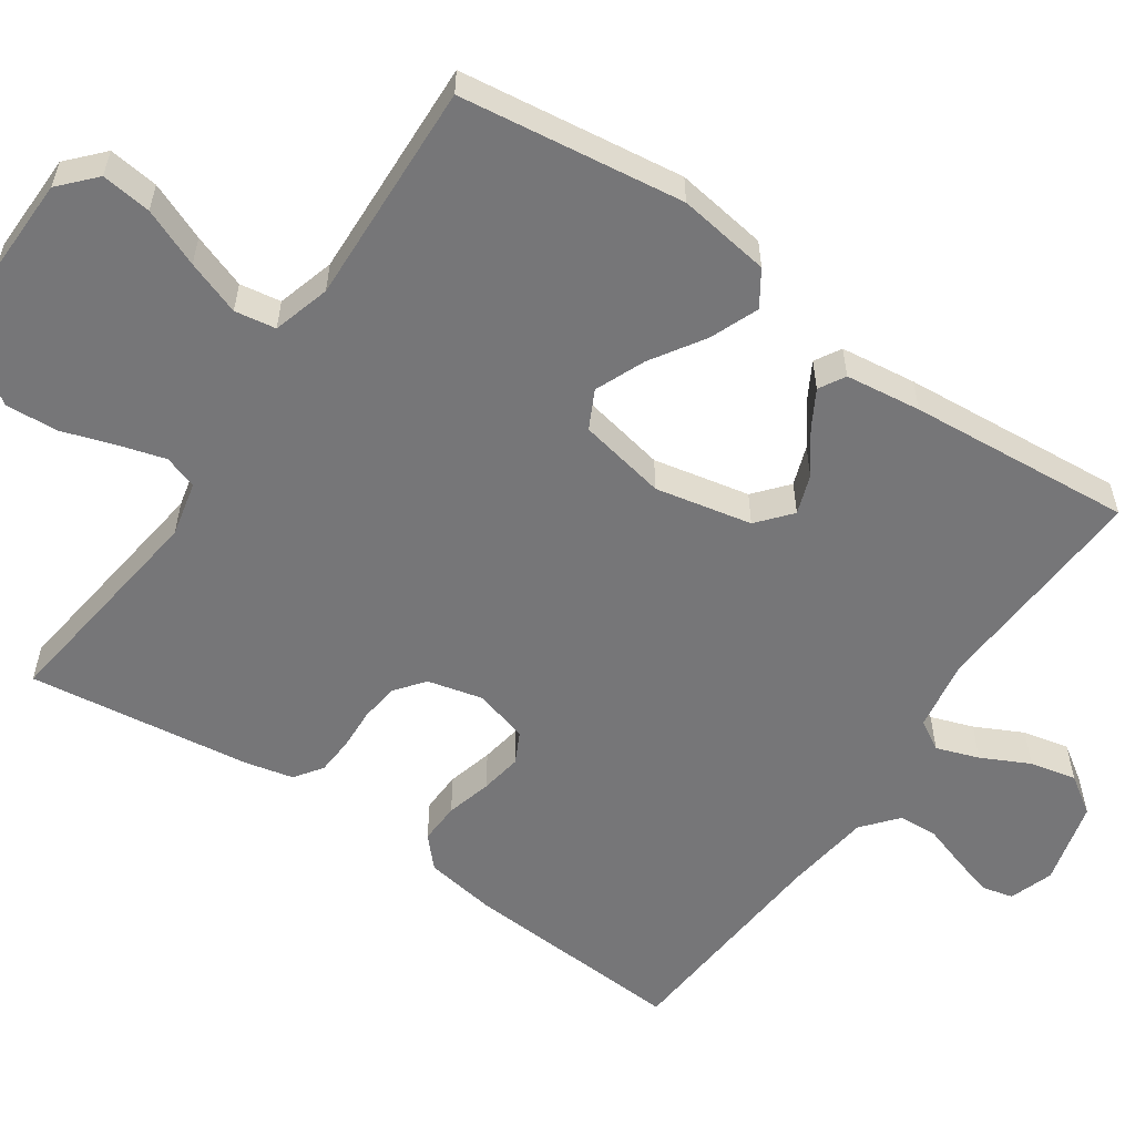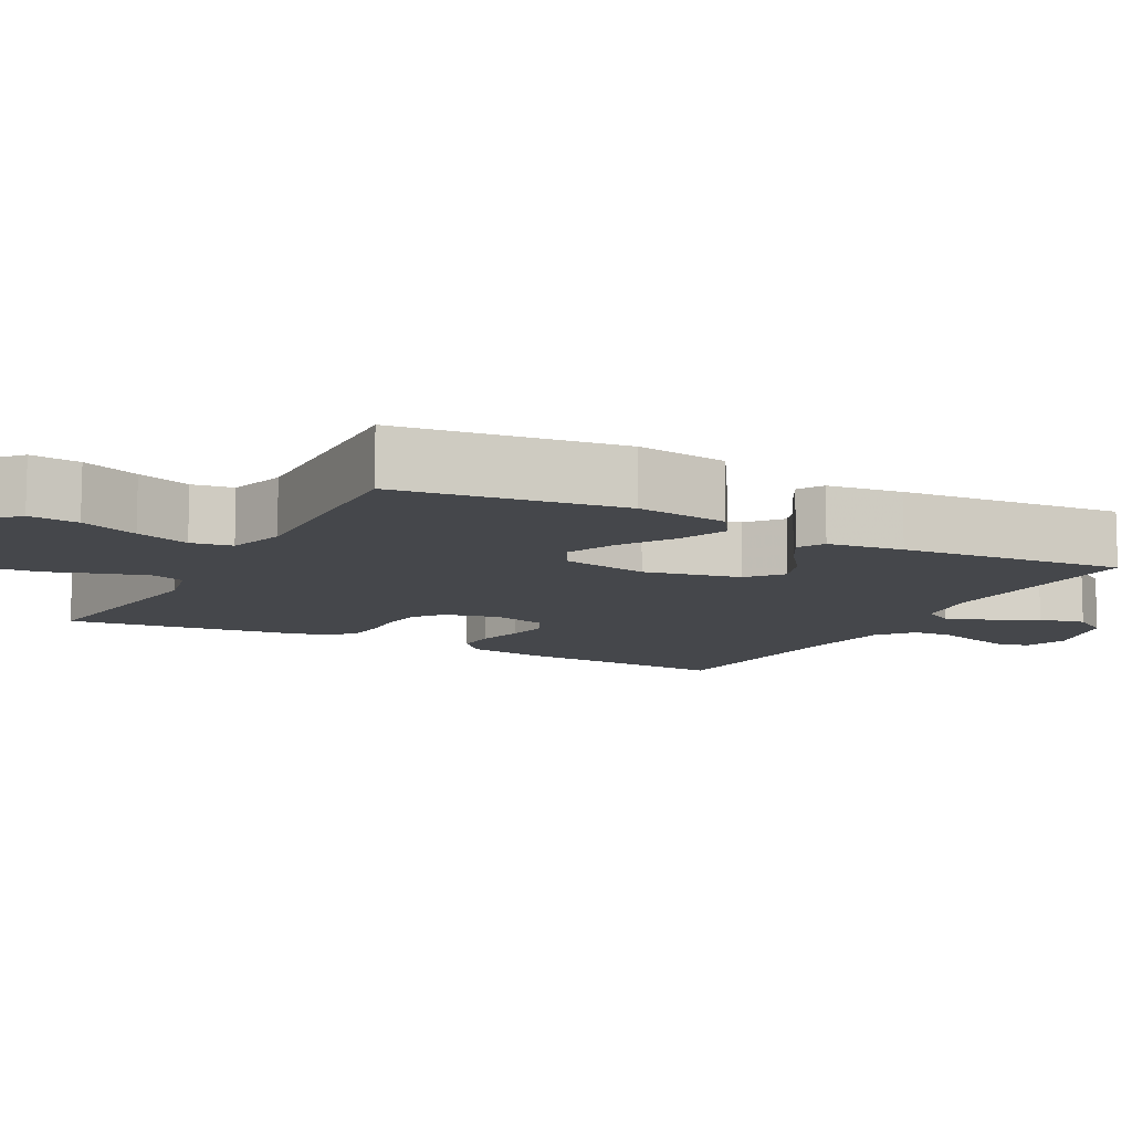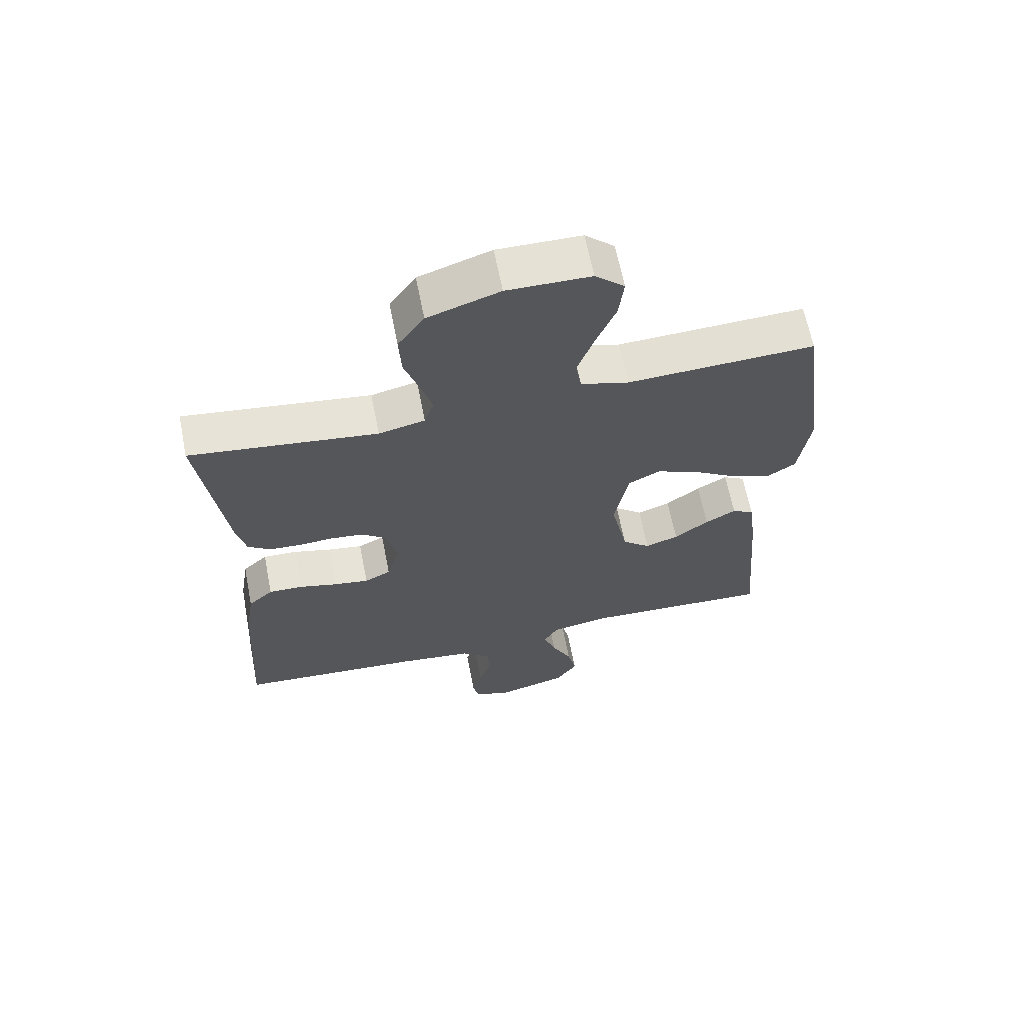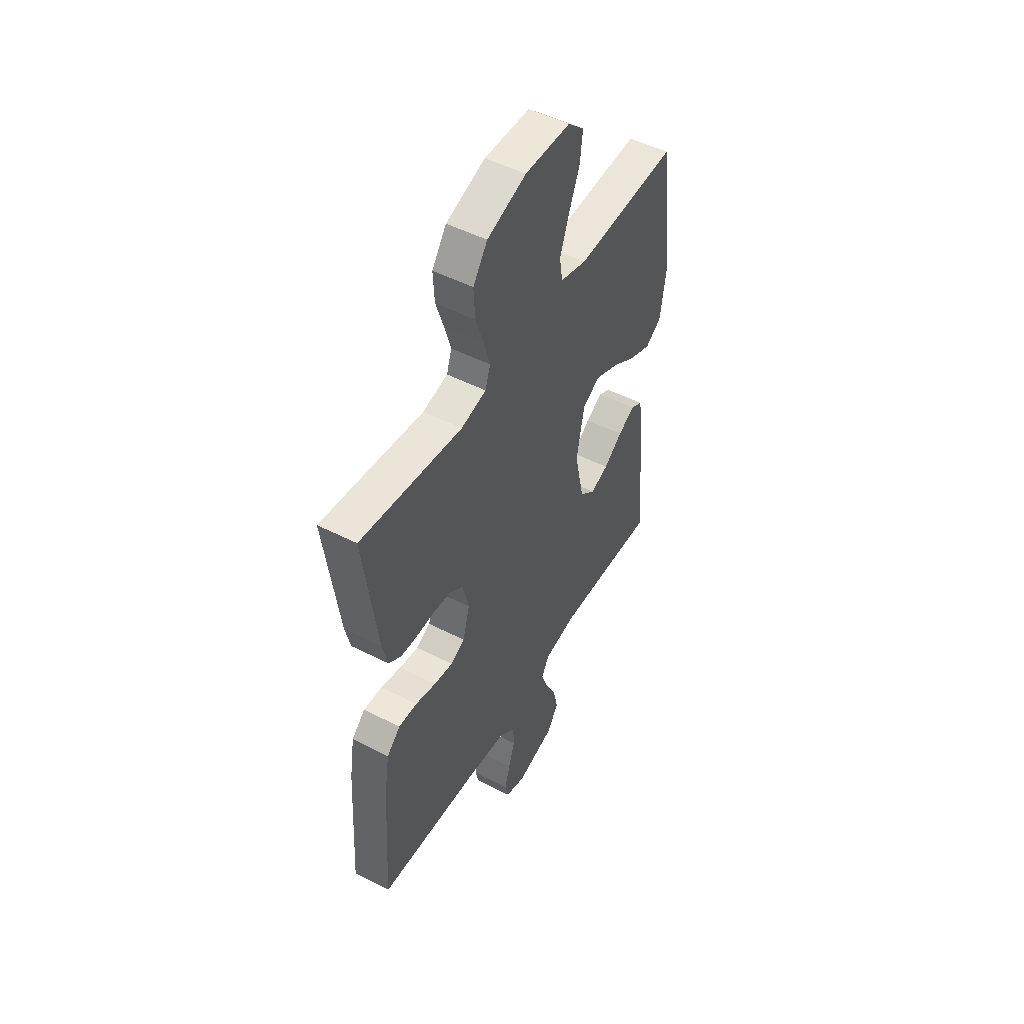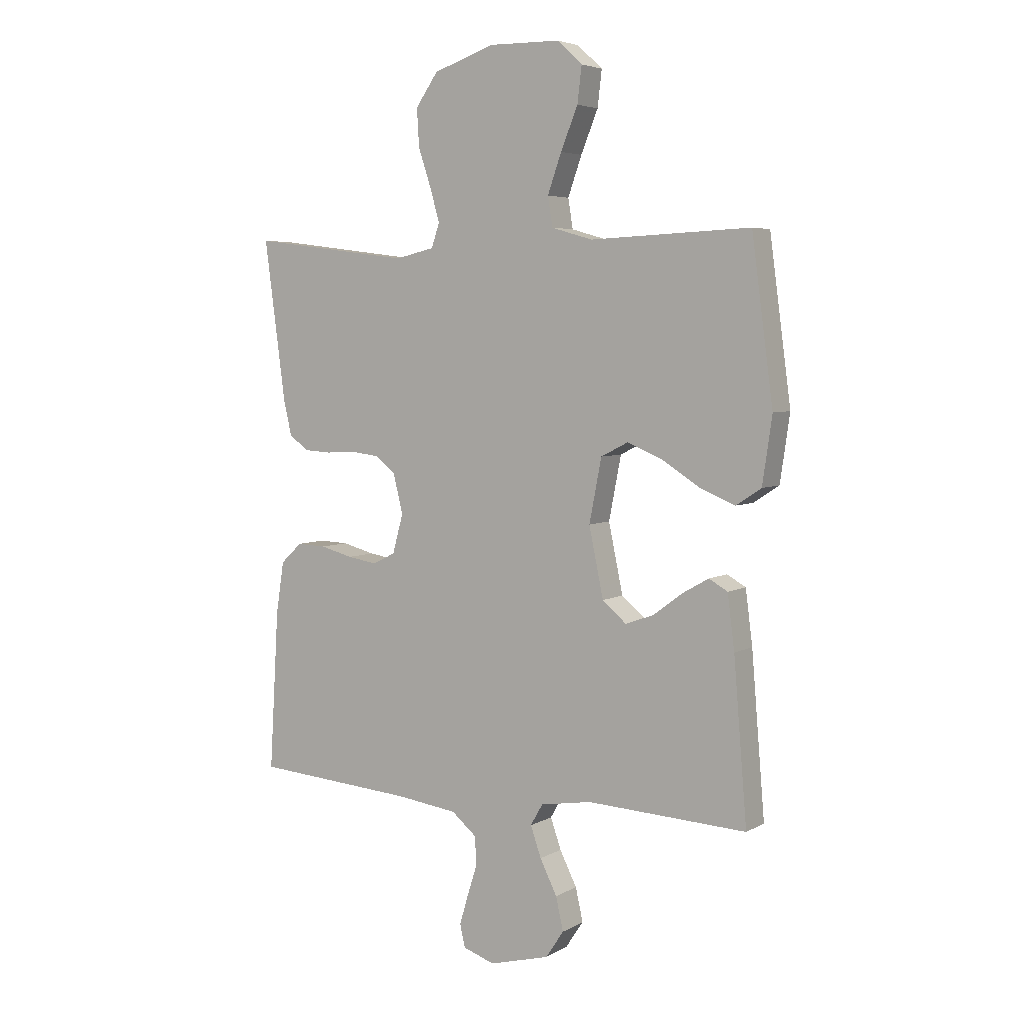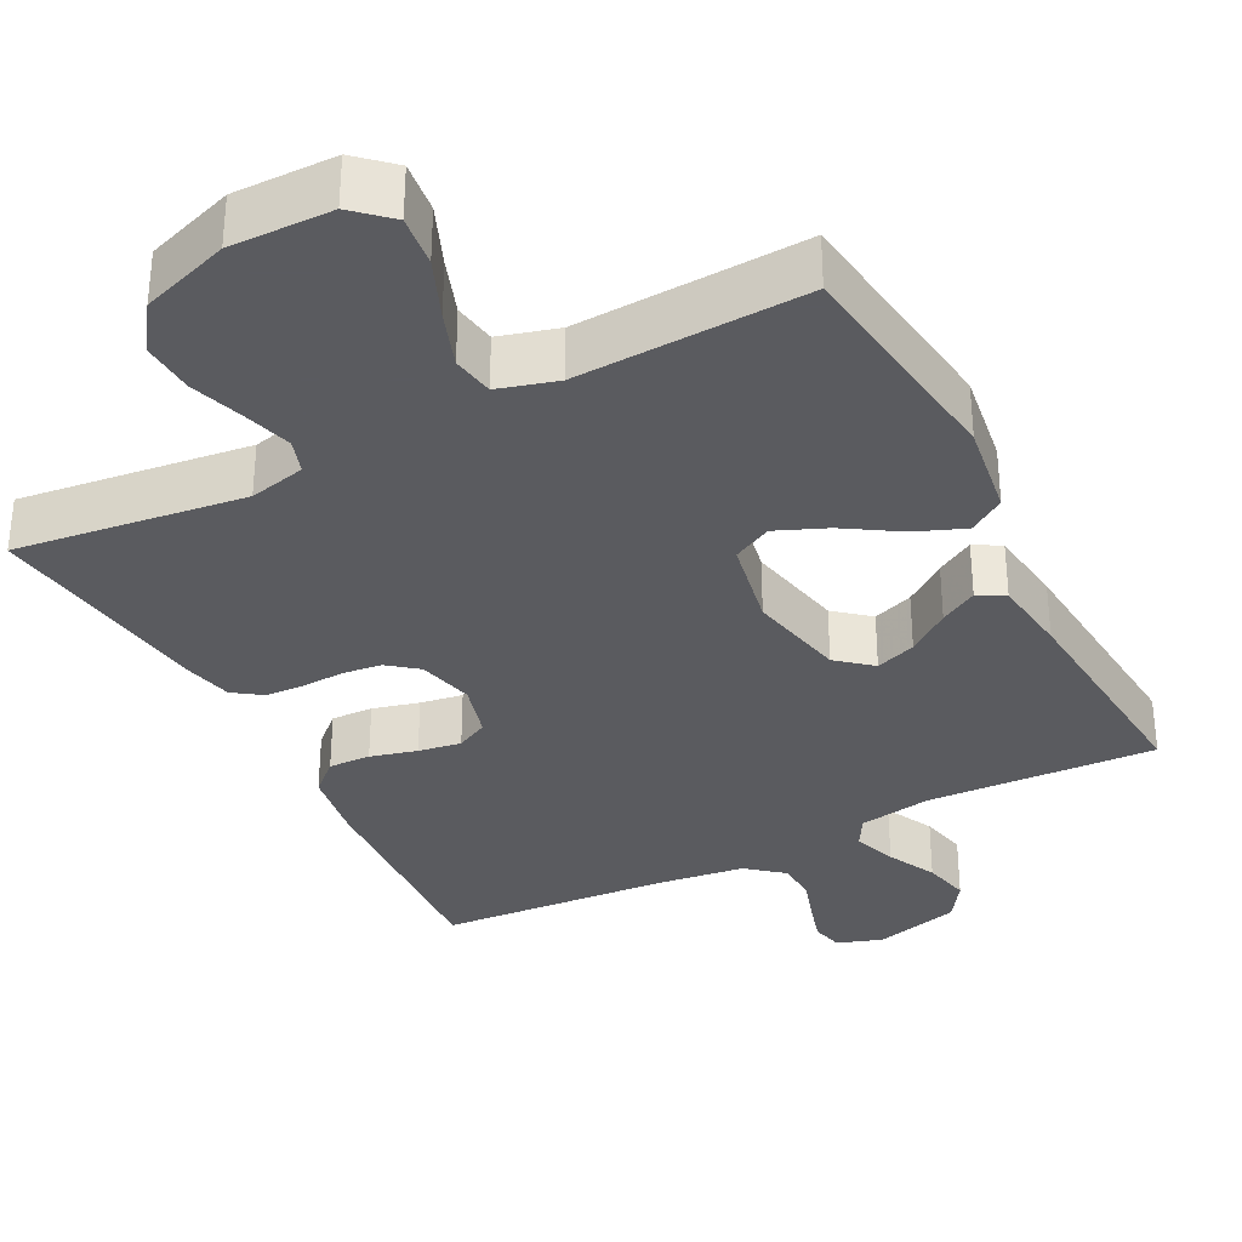
<metadata>
{"format":"obj","ext":"obj","renderer":"f3d","projection":"perspective","resolution":1024,"background":"white","views":[{"elev":-56.9,"azim":55.4,"up":"+Y"},{"elev":-10.3,"azim":61.8,"up":"+Y"},{"elev":64.7,"azim":-11.2,"up":"+Z"},{"elev":50.0,"azim":-60.5,"up":"+Z"},{"elev":5.0,"azim":31.6,"up":"+Z"},{"elev":-33.5,"azim":27.3,"up":"+Y"}]}
</metadata>
<code>
v 0.5 0.07 -0.5
v 0.2 0.07 -0.485
v 0.104 0.07 -0.501
v 0.081 0.07 -0.541
v 0.101 0.07 -0.598
v 0.133 0.07 -0.662
v 0.147 0.07 -0.724
v 0.113 0.07 -0.775
v 0 0.07 -0.805
v -0.059 0.07 -0.785
v -0.069 0.07 -0.743
v -0.053 0.07 -0.688
v -0.034 0.07 -0.629
v -0.037 0.07 -0.576
v -0.084 0.07 -0.537
v -0.2 0.07 -0.522
v -0.5 0.07 -0.5
v -0.482 0.07 -0.2
v -0.467 0.07 -0.104
v -0.427 0.07 -0.067
v -0.372 0.07 -0.069
v -0.311 0.07 -0.085
v -0.255 0.07 -0.094
v -0.213 0.07 -0.073
v -0.193 0.07 0
v -0.211 0.07 0.073
v -0.25 0.07 0.104
v -0.302 0.07 0.11
v -0.358 0.07 0.107
v -0.408 0.07 0.11
v -0.445 0.07 0.136
v -0.46 0.07 0.2
v -0.5 0.07 0.5
v -0.2 0.07 0.462
v -0.126 0.07 0.479
v -0.111 0.07 0.524
v -0.129 0.07 0.586
v -0.153 0.07 0.658
v -0.157 0.07 0.728
v -0.115 0.07 0.788
v 0 0.07 0.827
v 0.133 0.07 0.825
v 0.18 0.07 0.782
v 0.172 0.07 0.715
v 0.14 0.07 0.637
v 0.114 0.07 0.564
v 0.123 0.07 0.509
v 0.2 0.07 0.487
v 0.5 0.07 0.5
v 0.54 0.07 0.2
v 0.522 0.07 0.076
v 0.475 0.07 0.045
v 0.41 0.07 0.071
v 0.339 0.07 0.116
v 0.272 0.07 0.144
v 0.221 0.07 0.118
v 0.198 0.07 0
v 0.225 0.07 -0.129
v 0.27 0.07 -0.167
v 0.323 0.07 -0.148
v 0.378 0.07 -0.107
v 0.427 0.07 -0.079
v 0.462 0.07 -0.099
v 0.475 0.07 -0.2
v 0.5 0 -0.5
v 0.2 0 -0.485
v 0.104 0 -0.501
v 0.081 0 -0.541
v 0.101 0 -0.598
v 0.133 0 -0.662
v 0.147 0 -0.724
v 0.113 0 -0.775
v 0 0 -0.805
v -0.059 0 -0.785
v -0.069 0 -0.743
v -0.053 0 -0.688
v -0.034 0 -0.629
v -0.037 0 -0.576
v -0.084 0 -0.537
v -0.2 0 -0.522
v -0.5 0 -0.5
v -0.482 0 -0.2
v -0.467 0 -0.104
v -0.427 0 -0.067
v -0.372 0 -0.069
v -0.311 0 -0.085
v -0.255 0 -0.094
v -0.213 0 -0.073
v -0.193 0 0
v -0.211 0 0.073
v -0.25 0 0.104
v -0.302 0 0.11
v -0.358 0 0.107
v -0.408 0 0.11
v -0.445 0 0.136
v -0.46 0 0.2
v -0.5 0 0.5
v -0.2 0 0.462
v -0.126 0 0.479
v -0.111 0 0.524
v -0.129 0 0.586
v -0.153 0 0.658
v -0.157 0 0.728
v -0.115 0 0.788
v 0 0 0.827
v 0.133 0 0.825
v 0.18 0 0.782
v 0.172 0 0.715
v 0.14 0 0.637
v 0.114 0 0.564
v 0.123 0 0.509
v 0.2 0 0.487
v 0.5 0 0.5
v 0.54 0 0.2
v 0.522 0 0.076
v 0.475 0 0.045
v 0.41 0 0.071
v 0.339 0 0.116
v 0.272 0 0.144
v 0.221 0 0.118
v 0.198 0 0
v 0.225 0 -0.129
v 0.27 0 -0.167
v 0.323 0 -0.148
v 0.378 0 -0.107
v 0.427 0 -0.079
v 0.462 0 -0.099
v 0.475 0 -0.2
f 64 1 2
f 63 64 2
f 62 63 2
f 61 62 2
f 60 61 2
f 59 60 2 3
f 58 59 3 4
f 57 58 4
f 56 57 4
f 52 53 54
f 51 52 54
f 50 51 54
f 49 50 54
f 48 49 54
f 47 48 54 55
f 43 44 45
f 42 43 45
f 41 42 45
f 40 41 45
f 39 40 45
f 38 39 45
f 37 38 45
f 36 37 45 46
f 35 36 46 47
f 32 33 34
f 31 32 34
f 30 31 34
f 29 30 34
f 28 29 34
f 47 55 56
f 35 47 56
f 34 35 56
f 28 34 56
f 27 28 56
f 20 21 22
f 19 20 22
f 18 19 22
f 17 18 22
f 16 17 22
f 15 16 22 23
f 14 15 23 24
f 11 12 13
f 10 11 13
f 9 10 13
f 8 9 13
f 7 8 13
f 6 7 13
f 5 6 13
f 4 5 13 14
f 14 24 25
f 4 14 25
f 56 4 25
f 56 25 26
f 26 27 56
f 66 65 128
f 66 128 127
f 66 127 126
f 66 126 125
f 66 125 124
f 67 66 124 123
f 68 67 123 122
f 68 122 121
f 68 121 120
f 118 117 116
f 118 116 115
f 118 115 114
f 118 114 113
f 118 113 112
f 119 118 112 111
f 109 108 107
f 109 107 106
f 109 106 105
f 109 105 104
f 109 104 103
f 109 103 102
f 109 102 101
f 110 109 101 100
f 111 110 100 99
f 98 97 96
f 98 96 95
f 98 95 94
f 98 94 93
f 98 93 92
f 120 119 111
f 120 111 99
f 120 99 98
f 120 98 92
f 120 92 91
f 86 85 84
f 86 84 83
f 86 83 82
f 86 82 81
f 86 81 80
f 87 86 80 79
f 88 87 79 78
f 77 76 75
f 77 75 74
f 77 74 73
f 77 73 72
f 77 72 71
f 77 71 70
f 77 70 69
f 78 77 69 68
f 89 88 78
f 89 78 68
f 89 68 120
f 90 89 120
f 120 91 90
f 1 65 66 2
f 2 66 67 3
f 3 67 68 4
f 4 68 69 5
f 5 69 70 6
f 6 70 71 7
f 7 71 72 8
f 8 72 73 9
f 9 73 74 10
f 10 74 75 11
f 11 75 76 12
f 12 76 77 13
f 13 77 78 14
f 14 78 79 15
f 15 79 80 16
f 16 80 81 17
f 17 81 82 18
f 18 82 83 19
f 19 83 84 20
f 20 84 85 21
f 21 85 86 22
f 22 86 87 23
f 23 87 88 24
f 24 88 89 25
f 25 89 90 26
f 26 90 91 27
f 27 91 92 28
f 28 92 93 29
f 29 93 94 30
f 30 94 95 31
f 31 95 96 32
f 32 96 97 33
f 33 97 98 34
f 34 98 99 35
f 35 99 100 36
f 36 100 101 37
f 37 101 102 38
f 38 102 103 39
f 39 103 104 40
f 40 104 105 41
f 41 105 106 42
f 42 106 107 43
f 43 107 108 44
f 44 108 109 45
f 45 109 110 46
f 46 110 111 47
f 47 111 112 48
f 48 112 113 49
f 49 113 114 50
f 50 114 115 51
f 51 115 116 52
f 52 116 117 53
f 53 117 118 54
f 54 118 119 55
f 55 119 120 56
f 56 120 121 57
f 57 121 122 58
f 58 122 123 59
f 59 123 124 60
f 60 124 125 61
f 61 125 126 62
f 62 126 127 63
f 63 127 128 64
f 64 128 65 1

</code>
